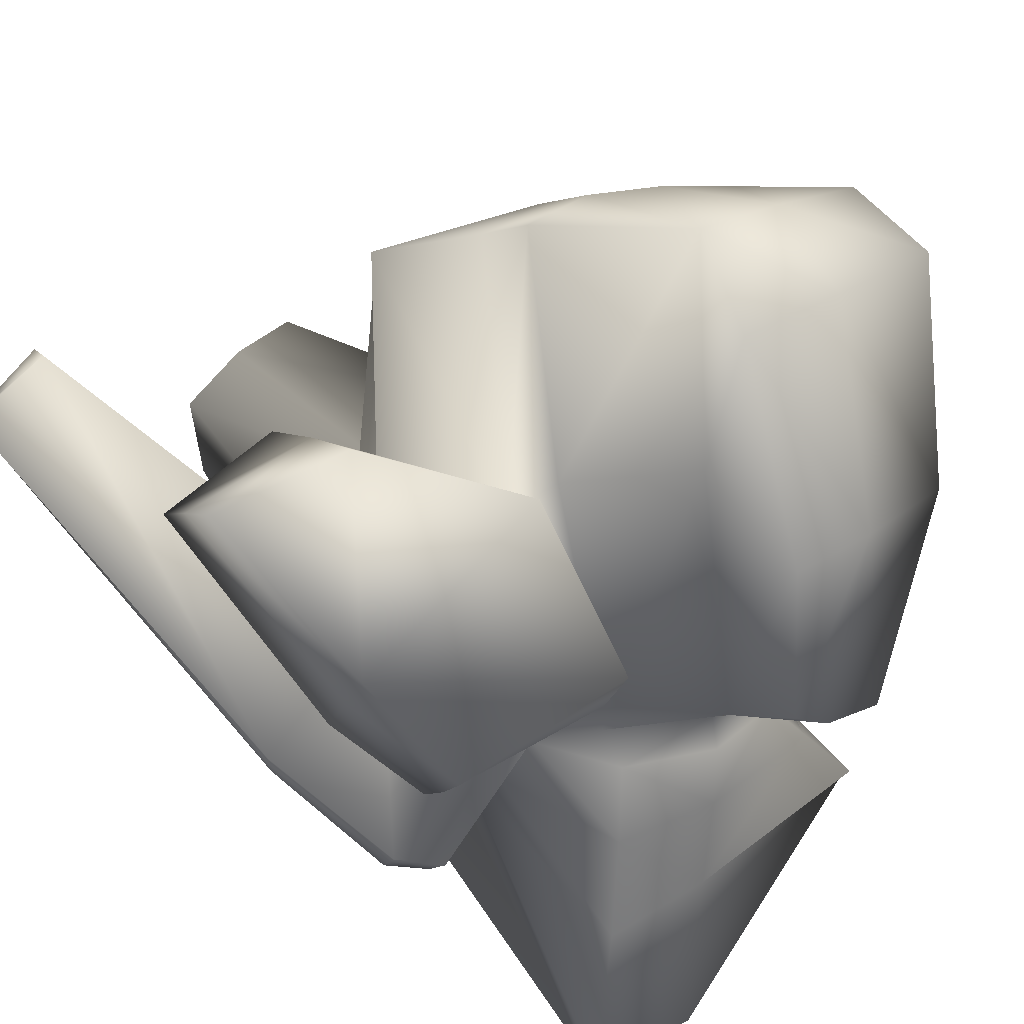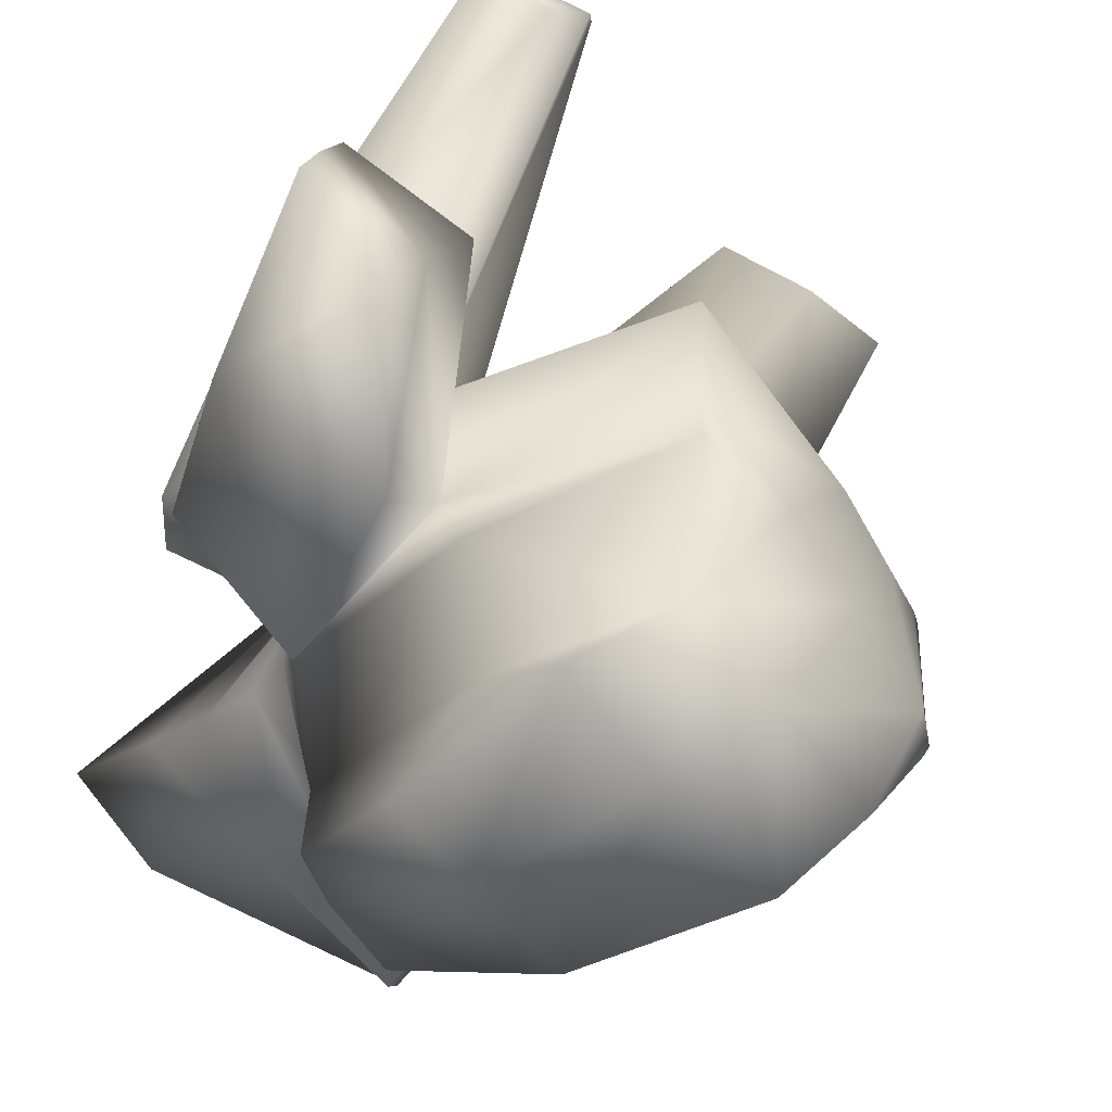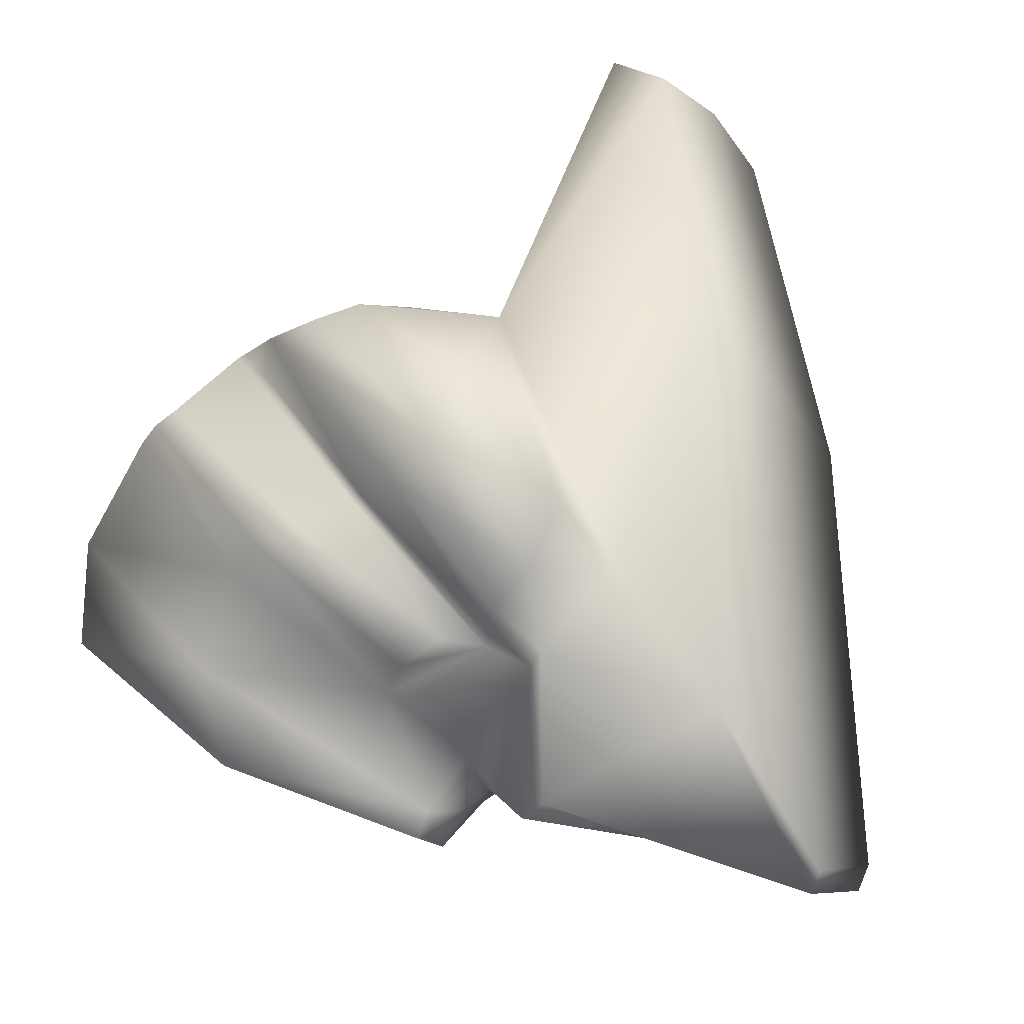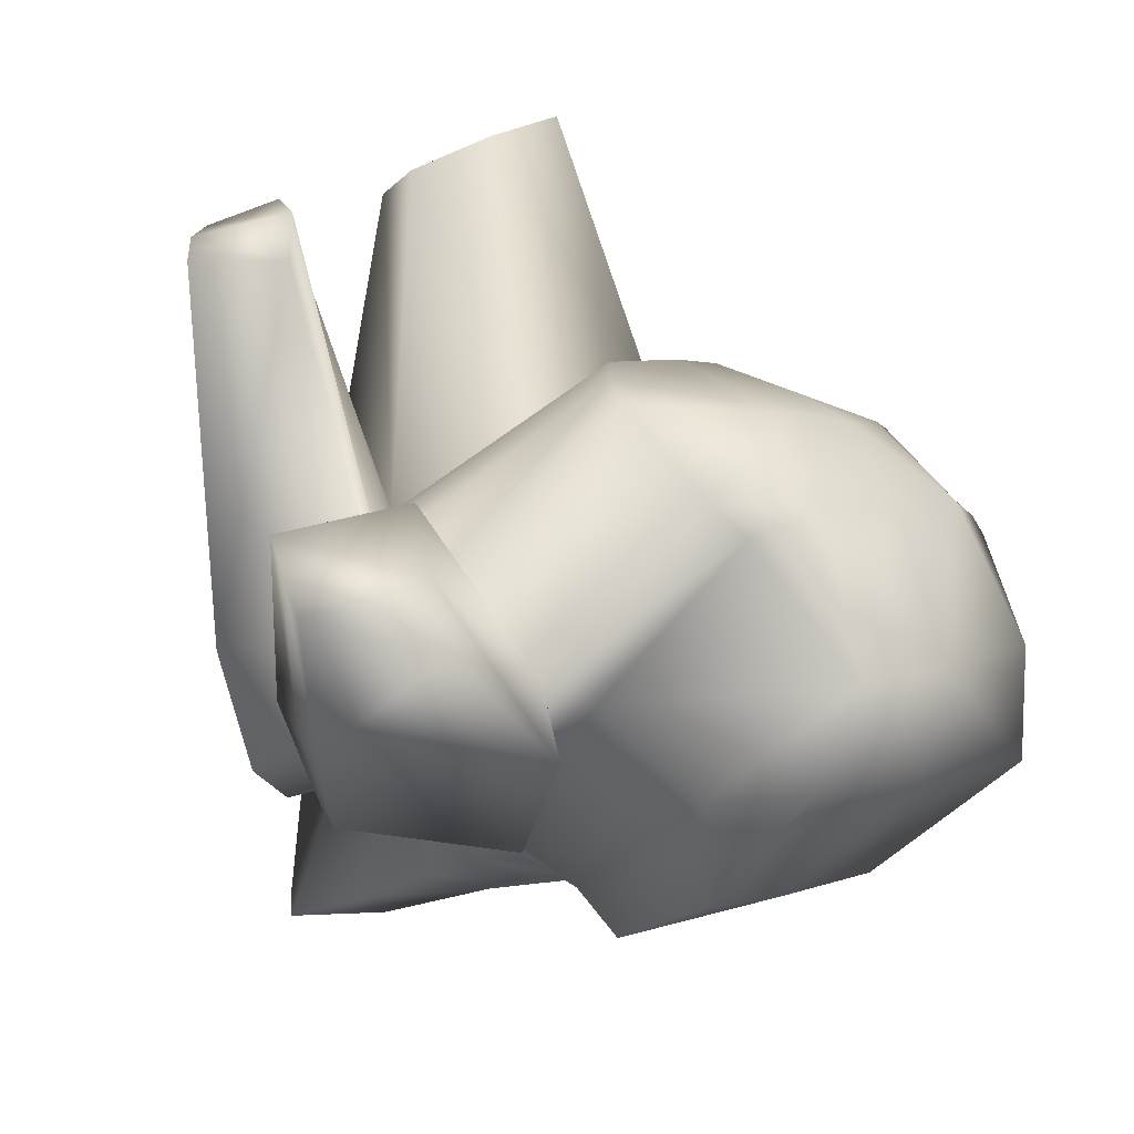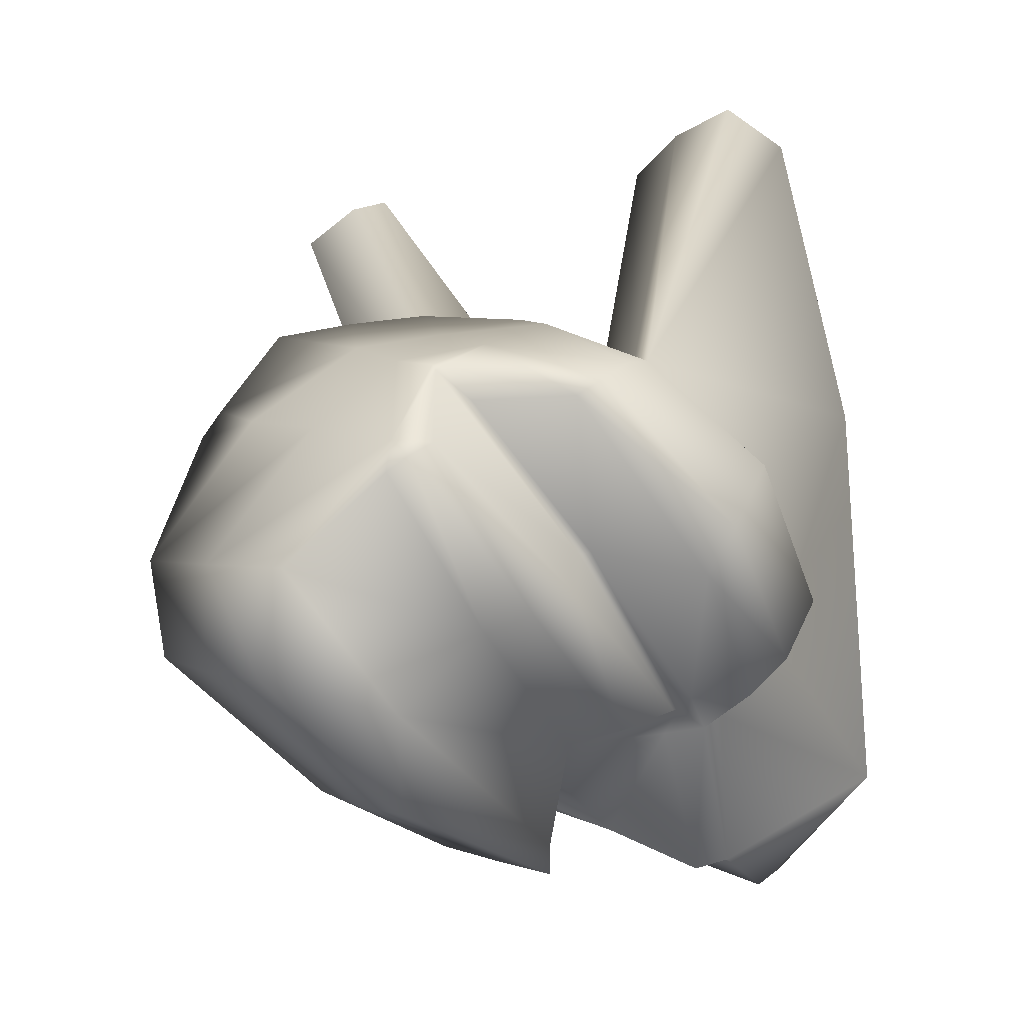
<metadata>
{"format":"obj","ext":"obj","renderer":"f3d","projection":"perspective","resolution":1024,"background":"white","views":[{"elev":62.6,"azim":139.6,"up":"+Y"},{"elev":73.1,"azim":-137.6,"up":"+Y"},{"elev":-16.3,"azim":-37.8,"up":"+Z"},{"elev":10.1,"azim":167.2,"up":"+Z"},{"elev":0.9,"azim":-95.4,"up":"+Z"}]}
</metadata>
<code>
g mesh_ice_large
v 0.02828 0.2178 -0.03539
v 0.0717 0.1563 0.01917
v 0.08997 0.1779 0.05449
v 0.02828 0.2178 -0.03539
v 0.03477 0.2006 -0.07145
v 0.06848 0.1312 -0.1086
v 0.098 0.06767 0.03919
v 0.1142 0.04093 -0.1545
v 0.1133 0.0197 0.06656
v 0.1829 -0.1016 -0.2155
v 0.1794 -0.1213 -0.1901
v 0.1101 0.01169 0.1213
v 0.1251 -0.1418 0.2487
v 0.08982 0.06397 0.2667
v 0.07032 -0.09197 0.59
v 0.05533 0.005486 0.6186
v 0.08997 0.1779 0.05449
v 0.01855 0.2414 -0.02444
v -0.00585 0.359 0.1463
v 0.1234 0.2548 0.1833
v -0.06571 0.4301 0.4176
v -0.1332 0.4937 0.332
v -0.00585 0.359 0.1463
v -0.1637 0.5129 0.3026
v -0.0508 0.3949 0.1257
v 0.01855 0.2414 -0.02444
v -0.00585 0.359 0.1463
v 0.08982 0.06397 0.2667
v -0.06225 0.03573 0.3386
v -0.09426 0.2692 0.4404
v -0.06225 0.03573 0.3386
v -0.1888 0.1692 0.431
v -0.09426 0.2692 0.4404
v -0.2373 0.1463 0.4237
v -0.198 0.03075 0.3863
v -0.3522 0.07354 0.3777
v -0.198 0.03075 0.3863
v -0.3285 -0.07261 0.2723
v -0.2559 -0.1406 0.1269
v -0.06225 0.03573 0.3386
v -0.198 0.03075 0.3863
v -0.1888 0.1692 0.431
v -0.2559 -0.1406 0.1269
v -0.198 0.03075 0.3863
v -0.1672 -0.1177 0.07862
v -0.2399 -0.01071 0.02235
v -0.2358 0.002498 0.01007
v -0.3233 0.1087 0.1828
v -0.2358 0.002498 0.01007
v -0.3261 0.1208 0.1792
v -0.3638 0.2358 0.3381
v -0.3779 0.273 0.3681
v -0.2358 0.002498 0.01007
v -0.284 0.01584 0.0138
v -0.3882 0.1319 0.1412
v -0.4502 0.2805 0.2943
v -0.3779 0.273 0.3681
v -0.3638 0.2358 0.3381
v -0.3779 0.273 0.3681
v -0.3717 0.2655 0.3735
v -0.3717 0.2655 0.3735
v -0.3779 0.273 0.3681
v -0.3678 0.276 0.374
v -0.03615 -0.02598 0.6531
v 0.05533 0.005486 0.6186
v 0.07032 -0.09197 0.59
v -0.0166 -0.1222 0.6218
v -0.1179 -0.07202 0.6729
v -0.1015 -0.1361 0.6332
v 0.06032 -0.1678 -0.2125
v 0.1251 -0.1418 0.2487
v 0.1794 -0.1213 -0.1901
v 0.00416 -0.1795 0.2938
v 0.07032 -0.09197 0.59
v -0.1324 -0.2297 -0.07832
v -0.0166 -0.1222 0.6218
v -0.1121 -0.2083 0.3276
v -0.1015 -0.1361 0.6332
v 0.06888 -0.1454 -0.2324
v 0.06032 -0.1678 -0.2125
v 0.1794 -0.1213 -0.1901
v 0.1829 -0.1016 -0.2155
v 0.1142 0.04093 -0.1545
v -8.628e-05 0.01249 -0.1648
v -0.2099 -0.05574 -0.1568
v -0.2088 -0.02125 -0.1665
v 0.06848 0.1312 -0.1086
v -0.1695 0.06859 -0.1284
v -0.03865 0.09938 -0.1303
v 0.03477 0.2006 -0.07145
v -0.1387 0.1392 -0.1009
v -0.06066 0.1601 -0.1056
v -0.07079 0.1893 -0.08483
v -0.07079 0.1893 -0.08483
v 0.02828 0.2178 -0.03539
v -0.07079 0.1893 -0.08483
v -0.1642 0.1275 -0.07329
v -0.198 0.03075 0.3863
v -0.1179 -0.07202 0.6729
v -0.1015 -0.1361 0.6332
v -0.1121 -0.2083 0.3276
v -0.1672 -0.1177 0.07862
v -0.1324 -0.2297 -0.07832
v -0.2063 -0.04869 0.0006323
v -0.2099 -0.05574 -0.1568
v -0.2047 -0.03097 -0.01329
v -0.2088 -0.02125 -0.1665
v -0.1957 0.01108 -0.02005
v -0.1695 0.06859 -0.1284
v -0.1642 0.1275 -0.07329
v -0.1387 0.1392 -0.1009
v 0.05533 0.005486 0.6186
v -0.06225 0.03573 0.3386
v 0.08982 0.06397 0.2667
v -0.03615 -0.02598 0.6531
v -0.198 0.03075 0.3863
v -0.1179 -0.07202 0.6729
v 0.06888 -0.1454 -0.2324
v -0.2099 -0.05574 -0.1568
v -0.1324 -0.2297 -0.07832
v 0.06032 -0.1678 -0.2125
v 0.2323 0.3909 0.5506
v 0.3211 0.3645 0.5507
v 0.3149 0.3364 0.57
v 0.2222 0.3379 0.5925
v 0.2974 0.3059 0.5789
v 0.229 0.2986 0.6026
v 0.2484 0.141 0.01691
v 0.2116 0.1289 -0.01661
v 0.2122 0.06295 0.01029
v 0.2457 0.07198 0.03976
v 0.1896 0.01571 0.05308
v 0.2247 0.005774 0.08667
v 0.2789 0.1251 0.1714
v 0.2625 0.04554 0.2407
v 0.2974 0.3059 0.5789
v 0.2876 0.2002 0.1564
v 0.3149 0.3364 0.57
v 0.3211 0.3645 0.5507
v 0.1896 0.01571 0.05308
v 0.1133 0.0197 0.06656
v 0.1101 0.01169 0.1213
v 0.2247 0.005774 0.08667
v 0.2625 0.04554 0.2407
v 0.08982 0.06397 0.2667
v 0.229 0.2986 0.6026
v 0.2974 0.3059 0.5789
v 0.2116 0.1289 -0.01661
v 0.0717 0.1563 0.01917
v 0.098 0.06767 0.03919
v 0.2122 0.06295 0.01029
v 0.1896 0.01571 0.05308
v 0.1133 0.0197 0.06656
v 0.2323 0.3909 0.5506
v 0.1199 0.1704 0.247
v 0.1234 0.2548 0.1833
v 0.2222 0.3379 0.5925
v 0.229 0.2986 0.6026
v 0.08982 0.06397 0.2667
v 0.2876 0.2002 0.1564
v 0.3211 0.3645 0.5507
v 0.2323 0.3909 0.5506
v 0.1234 0.2548 0.1833
v 0.2484 0.141 0.01691
v 0.08997 0.1779 0.05449
v 0.2116 0.1289 -0.01661
v 0.0717 0.1563 0.01917
v 0.12 0.4831 0.2704
v 0.1172 0.5381 0.2128
v 0.2461 0.5194 0.2487
v 0.2548 0.4884 0.2805
v 0.2607 0.4486 0.3114
v 0.124 0.4162 0.3311
v 0.2373 0.2744 0.1188
v 0.2002 0.2157 0.02519
v 0.08997 0.1779 0.05449
v 0.1234 0.2548 0.1833
v 0.2607 0.4486 0.3114
v 0.124 0.4162 0.3311
v 0.1848 0.28 -0.009347
v 0.002659 0.3086 -0.03825
v 0.01855 0.2414 -0.02444
v 0.1927 0.2484 0.004924
v 0.08997 0.1779 0.05449
v 0.2002 0.2157 0.02519
v 0.2134 0.3844 0.08905
v 0.2548 0.4884 0.2805
v 0.2461 0.5194 0.2487
v 0.226 0.3325 0.1024
v 0.1848 0.28 -0.009347
v 0.2607 0.4486 0.3114
v 0.1927 0.2484 0.004924
v 0.2373 0.2744 0.1188
v 0.2002 0.2157 0.02519
v 0.0008692 0.4736 0.09281
v 0.1172 0.5381 0.2128
v 0.12 0.4831 0.2704
v -0.00585 0.359 0.1463
v 0.124 0.4162 0.3311
v 0.1234 0.2548 0.1833
v 0.2134 0.3844 0.08905
v 0.2461 0.5194 0.2487
v 0.1172 0.5381 0.2128
v 0.0008692 0.4736 0.09281
v 0.002659 0.3086 -0.03825
v 0.1848 0.28 -0.009347
v 0.02828 0.2178 -0.03539
v -0.07204 0.2238 -0.1035
v -0.07079 0.1893 -0.08483
v 0.01855 0.2414 -0.02444
v 0.01855 0.2414 -0.02444
v 0.002659 0.3086 -0.03825
v -0.00585 0.359 0.1463
v 0.0008692 0.4736 0.09281
v -0.1502 0.426 0.03535
v -0.07204 0.2238 -0.1035
v 0.01855 0.2414 -0.02444
v -0.0508 0.3949 0.1257
v -0.2579 0.5645 0.1729
v -0.1637 0.5129 0.3026
v -0.2596 0.3494 0.3957
v -0.06571 0.4301 0.4176
v -0.07612 0.3483 0.4322
v -0.2224 0.257 0.4126
v -0.09426 0.2692 0.4404
v -0.1888 0.1692 0.431
v -0.2373 0.1463 0.4237
v -0.3299 0.3103 0.3793
v -0.3062 0.217 0.3981
v -0.3678 0.276 0.374
v -0.3717 0.2655 0.3735
v -0.2047 -0.03097 -0.01329
v -0.2358 0.002498 0.01007
v -0.2399 -0.01071 0.02235
v -0.1957 0.01108 -0.02005
v -0.274 0.1261 -0.02306
v -0.1642 0.1275 -0.07329
v -0.2939 0.07102 -0.005904
v -0.284 0.01584 0.0138
v -0.362 0.5035 0.1723
v -0.4706 0.4278 0.1727
v -0.4609 0.4503 0.06415
v -0.3356 0.5067 0.06313
v -0.2579 0.5645 0.1729
v -0.2172 0.5517 0.06837
v -0.1609 0.3843 -0.08327
v -0.11 0.2463 -0.1533
v -0.07204 0.2238 -0.1035
v -0.1502 0.426 0.03535
v -0.2172 0.5517 0.06837
v -0.2579 0.5645 0.1729
v -0.274 0.1261 -0.02306
v -0.2094 0.1389 -0.1393
v -0.3883 0.3116 0.02088
v -0.4014 0.2275 0.1066
v -0.4706 0.4278 0.1727
v -0.464 0.327 0.2652
v -0.284 0.01584 0.0138
v -0.2939 0.07102 -0.005904
v -0.3882 0.1319 0.1412
v -0.3998 0.1768 0.1224
v -0.274 0.1261 -0.02306
v -0.4502 0.2805 0.2943
v -0.4014 0.2275 0.1066
v -0.4606 0.3051 0.281
v -0.464 0.327 0.2652
v -0.2094 0.1389 -0.1393
v -0.274 0.1261 -0.02306
v -0.1642 0.1275 -0.07329
v -0.1466 0.1612 -0.1281
v -0.07079 0.1893 -0.08483
v -0.07204 0.2238 -0.1035
v -0.2596 0.3494 0.3957
v -0.1332 0.4937 0.332
v -0.06571 0.4301 0.4176
v -0.2536 0.4588 0.3182
v -0.1637 0.5129 0.3026
v -0.2579 0.5645 0.1729
v -0.3442 0.3961 0.3102
v -0.3299 0.3103 0.3793
v -0.438 0.3207 0.2974
v -0.3678 0.276 0.374
v -0.362 0.5035 0.1723
v -0.3779 0.273 0.3681
v -0.4706 0.4278 0.1727
v -0.4502 0.2805 0.2943
v -0.464 0.327 0.2652
v -0.4606 0.3051 0.281
v -0.3356 0.5067 0.06313
v -0.4609 0.4503 0.06415
v -0.3588 0.3063 -0.08265
v -0.2555 0.348 -0.08752
v -0.2206 0.1398 -0.1684
v -0.2172 0.5517 0.06837
v -0.1503 0.1921 -0.1641
v -0.1609 0.3843 -0.08327
v -0.11 0.2463 -0.1533
v -0.07612 0.3483 0.4322
v -0.06571 0.4301 0.4176
v 0.1234 0.2548 0.1833
v 0.1199 0.1704 0.247
v -0.09426 0.2692 0.4404
v 0.08982 0.06397 0.2667
v -0.4609 0.4503 0.06415
v -0.4706 0.4278 0.1727
v -0.3883 0.3116 0.02088
v -0.3588 0.3063 -0.08265
v -0.2094 0.1389 -0.1393
v -0.2206 0.1398 -0.1684
v -0.1503 0.1921 -0.1641
v -0.2094 0.1389 -0.1393
v -0.1466 0.1612 -0.1281
v -0.07204 0.2238 -0.1035
v -0.11 0.2463 -0.1533
v -0.2047 -0.03097 -0.01329
v -0.2399 -0.01071 0.02235
v -0.2812 -0.0681 0.02968
v -0.3627 -0.006921 0.1603
v -0.3233 0.1087 0.1828
v -0.4217 0.1356 0.3417
v -0.3638 0.2358 0.3381
v -0.3717 0.2655 0.3735
v -0.2673 -0.1088 0.06545
v -0.2559 -0.1406 0.1269
v -0.1672 -0.1177 0.07862
v -0.2063 -0.04869 0.0006323
v -0.2812 -0.0681 0.02968
v -0.2047 -0.03097 -0.01329
v -0.3627 -0.006921 0.1603
v -0.2673 -0.1088 0.06545
v -0.3483 -0.03894 0.2084
v -0.4217 0.1356 0.3417
v -0.2559 -0.1406 0.1269
v -0.3886 0.1029 0.3605
v -0.3285 -0.07261 0.2723
v -0.3522 0.07354 0.3777
v -0.3062 0.217 0.3981
v -0.2373 0.1463 0.4237
v -0.3522 0.07354 0.3777
v -0.3886 0.1029 0.3605
v -0.4217 0.1356 0.3417
v -0.3717 0.2655 0.3735
g mesh_ice_large_0
f 3 2 1
f 5 4 2
f 6 5 2
f 6 2 7
f 7 8 6
f 7 9 8
f 10 8 9
f 9 11 10
f 11 9 12
f 11 12 13
f 12 14 13
f 13 14 15
f 16 15 14
f 4 18 17
f 21 20 19
f 23 22 21
f 24 22 23
f 23 25 24
f 25 27 26
f 30 29 28
f 33 32 31
f 35 32 34
f 35 34 36
f 38 37 36
f 37 38 39
f 42 41 40
f 45 44 43
f 48 47 46
f 48 50 49
f 50 48 51
f 50 51 52
f 54 53 50
f 50 55 54
f 56 55 50
f 50 57 56
f 60 59 58
f 63 62 61
f 66 65 64
f 64 67 66
f 67 64 68
f 68 69 67
f 72 71 70
f 70 71 73
f 73 71 74
f 70 73 75
f 74 76 73
f 75 73 77
f 77 73 76
f 76 78 77
f 81 80 79
f 79 82 81
f 83 82 79
f 79 84 83
f 84 79 85
f 85 86 84
f 87 83 84
f 84 86 88
f 84 89 87
f 88 89 84
f 90 87 89
f 89 88 91
f 89 92 90
f 91 92 89
f 90 92 93
f 91 94 92
f 96 95 90
f 96 91 97
f 100 99 98
f 101 100 98
f 98 102 101
f 101 102 103
f 102 104 103
f 105 103 104
f 105 104 106
f 106 107 105
f 107 106 108
f 108 109 107
f 110 109 108
f 110 111 109
f 114 113 112
f 115 112 113
f 113 116 115
f 116 117 115
f 120 119 118
f 118 121 120
f 124 123 122
f 122 125 124
f 125 126 124
f 125 127 126
f 130 129 128
f 128 131 130
f 132 130 131
f 131 133 132
f 134 131 128
f 133 131 134
f 134 135 133
f 136 135 134
f 128 137 134
f 134 138 136
f 138 134 137
f 137 139 138
f 142 141 140
f 142 140 143
f 142 143 144
f 145 142 144
f 146 145 144
f 144 147 146
f 150 149 148
f 148 151 150
f 151 152 150
f 152 153 150
f 156 155 154
f 155 157 154
f 158 157 155
f 155 159 158
f 162 161 160
f 160 163 162
f 160 164 163
f 165 163 164
f 165 164 166
f 166 167 165
f 170 169 168
f 171 170 168
f 172 171 168
f 168 173 172
f 176 175 174
f 174 177 176
f 177 174 178
f 179 177 178
f 182 181 180
f 180 183 182
f 184 182 183
f 183 185 184
f 188 187 186
f 187 189 186
f 190 186 189
f 187 191 189
f 189 192 190
f 191 193 189
f 192 189 193
f 193 194 192
f 197 196 195
f 195 198 197
f 199 197 198
f 198 200 199
f 203 202 201
f 201 204 203
f 205 204 201
f 201 206 205
f 209 208 207
f 208 210 207
f 213 212 211
f 212 213 214
f 217 216 215
f 215 218 217
f 218 215 219
f 219 220 218
f 223 222 221
f 221 224 223
f 225 223 224
f 224 226 225
f 227 226 224
f 224 221 228
f 224 229 227
f 229 224 228
f 228 230 229
f 230 231 229
f 234 233 232
f 235 232 233
f 236 235 233
f 236 237 235
f 233 238 236
f 233 239 238
f 242 241 240
f 240 243 242
f 243 240 244
f 244 245 243
f 248 247 246
f 246 249 248
f 250 249 246
f 249 250 251
f 254 253 252
f 252 255 254
f 256 254 255
f 255 257 256
f 260 259 258
f 259 260 261
f 261 262 259
f 263 261 260
f 262 261 264
f 261 263 265
f 265 264 261
f 264 265 266
f 269 268 267
f 267 270 269
f 271 269 270
f 270 272 271
f 275 274 273
f 276 273 274
f 274 277 276
f 276 277 278
f 279 273 276
f 279 276 278
f 280 273 279
f 280 279 281
f 281 282 280
f 278 283 279
f 283 281 279
f 281 284 282
f 283 285 281
f 284 281 286
f 285 287 281
f 286 281 288
f 287 288 281
f 291 290 289
f 289 292 291
f 293 291 292
f 292 289 294
f 292 295 293
f 294 296 292
f 297 295 292
f 292 296 297
f 300 299 298
f 298 301 300
f 301 298 302
f 302 303 301
f 306 305 304
f 304 307 306
f 306 307 308
f 309 308 307
f 311 309 310
f 310 312 311
f 313 312 310
f 310 314 313
f 317 316 315
f 318 316 317
f 319 316 318
f 320 319 318
f 319 320 321
f 322 321 320
f 325 324 323
f 323 326 325
f 323 327 326
f 328 326 327
f 327 330 329
f 330 331 329
f 332 329 331
f 330 333 331
f 331 334 332
f 333 335 331
f 336 334 331
f 331 335 336
f 339 338 337
f 337 340 339
f 341 340 337
f 337 342 341

</code>
